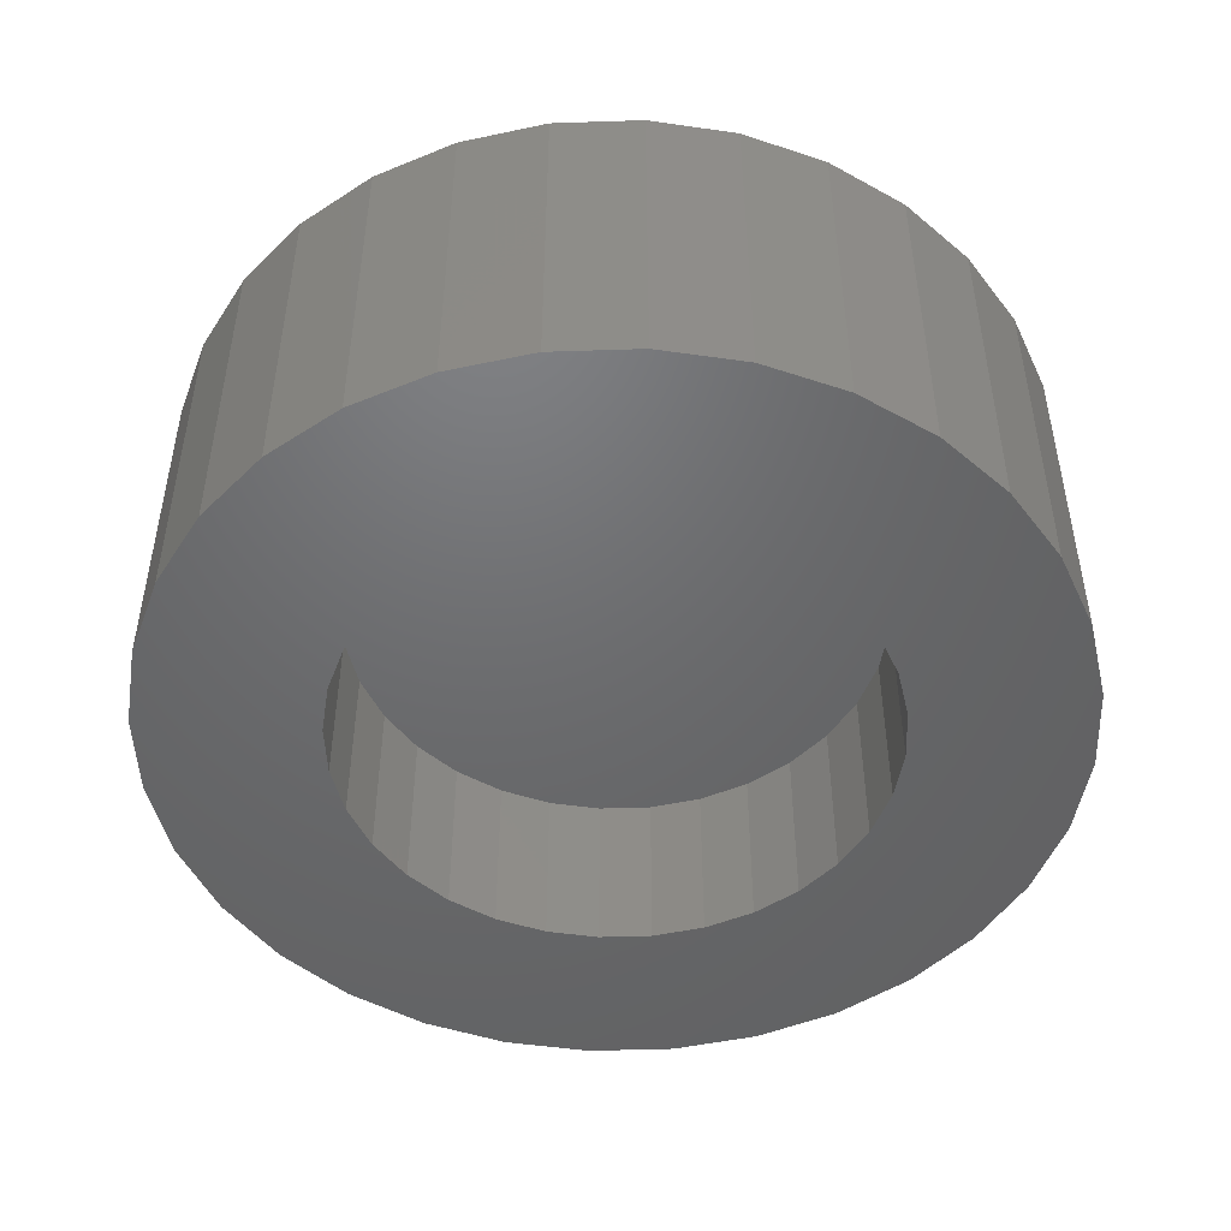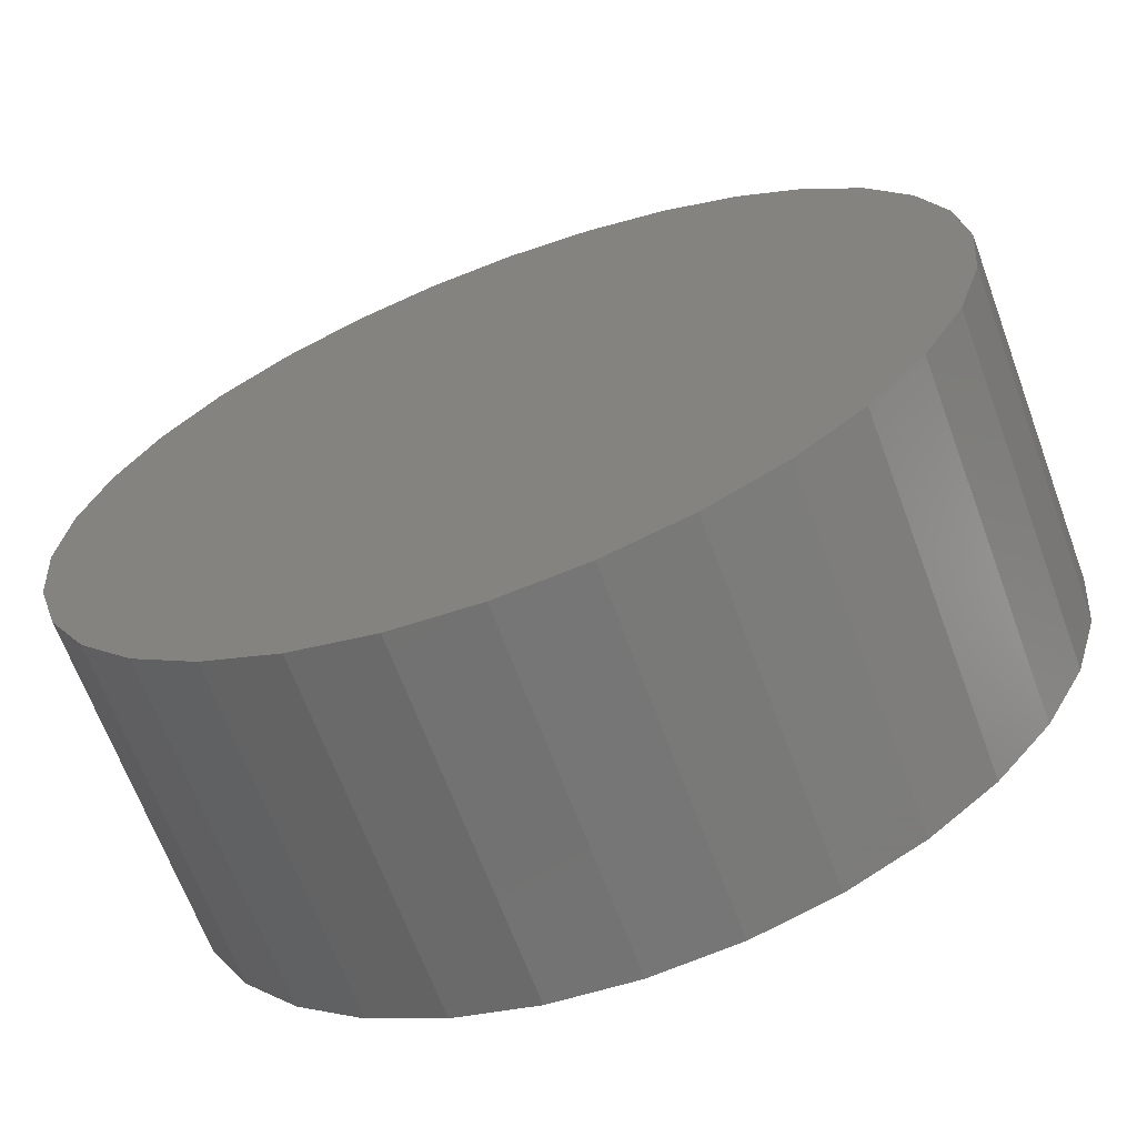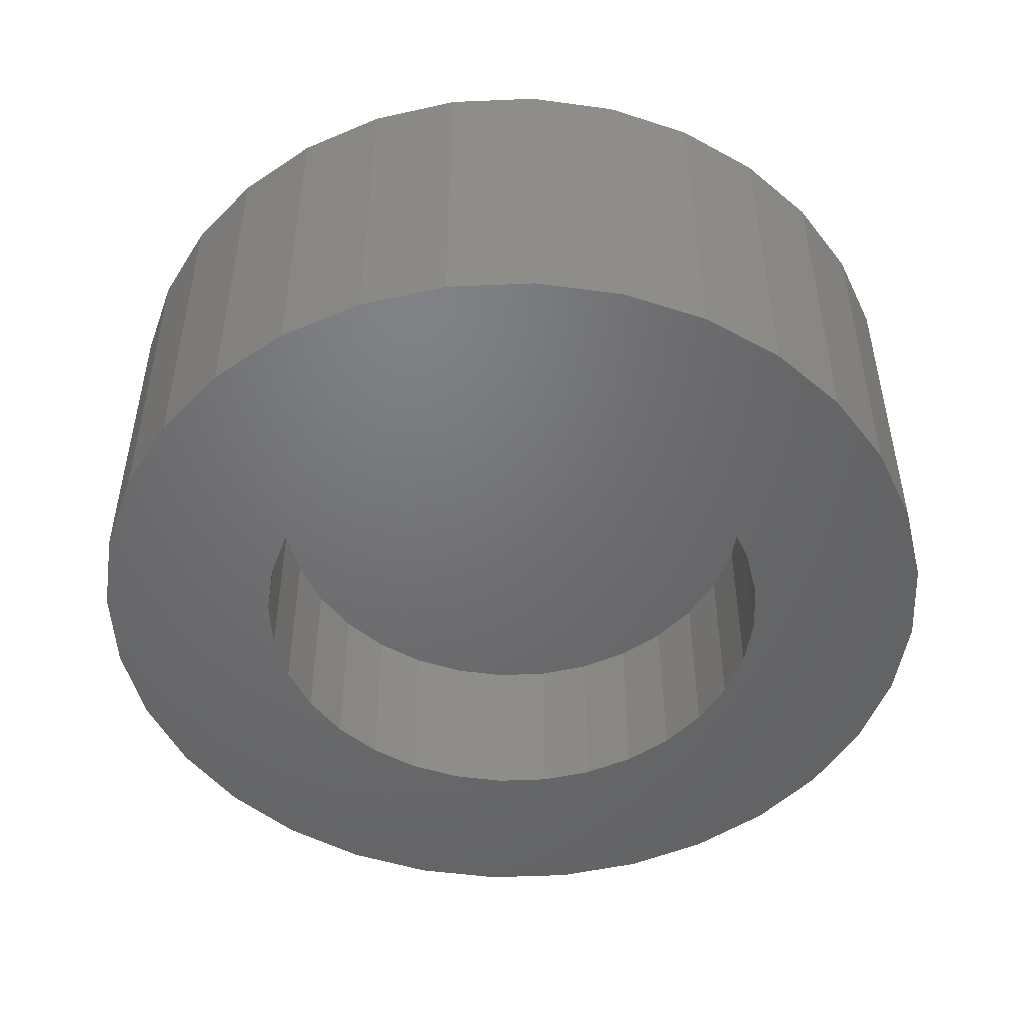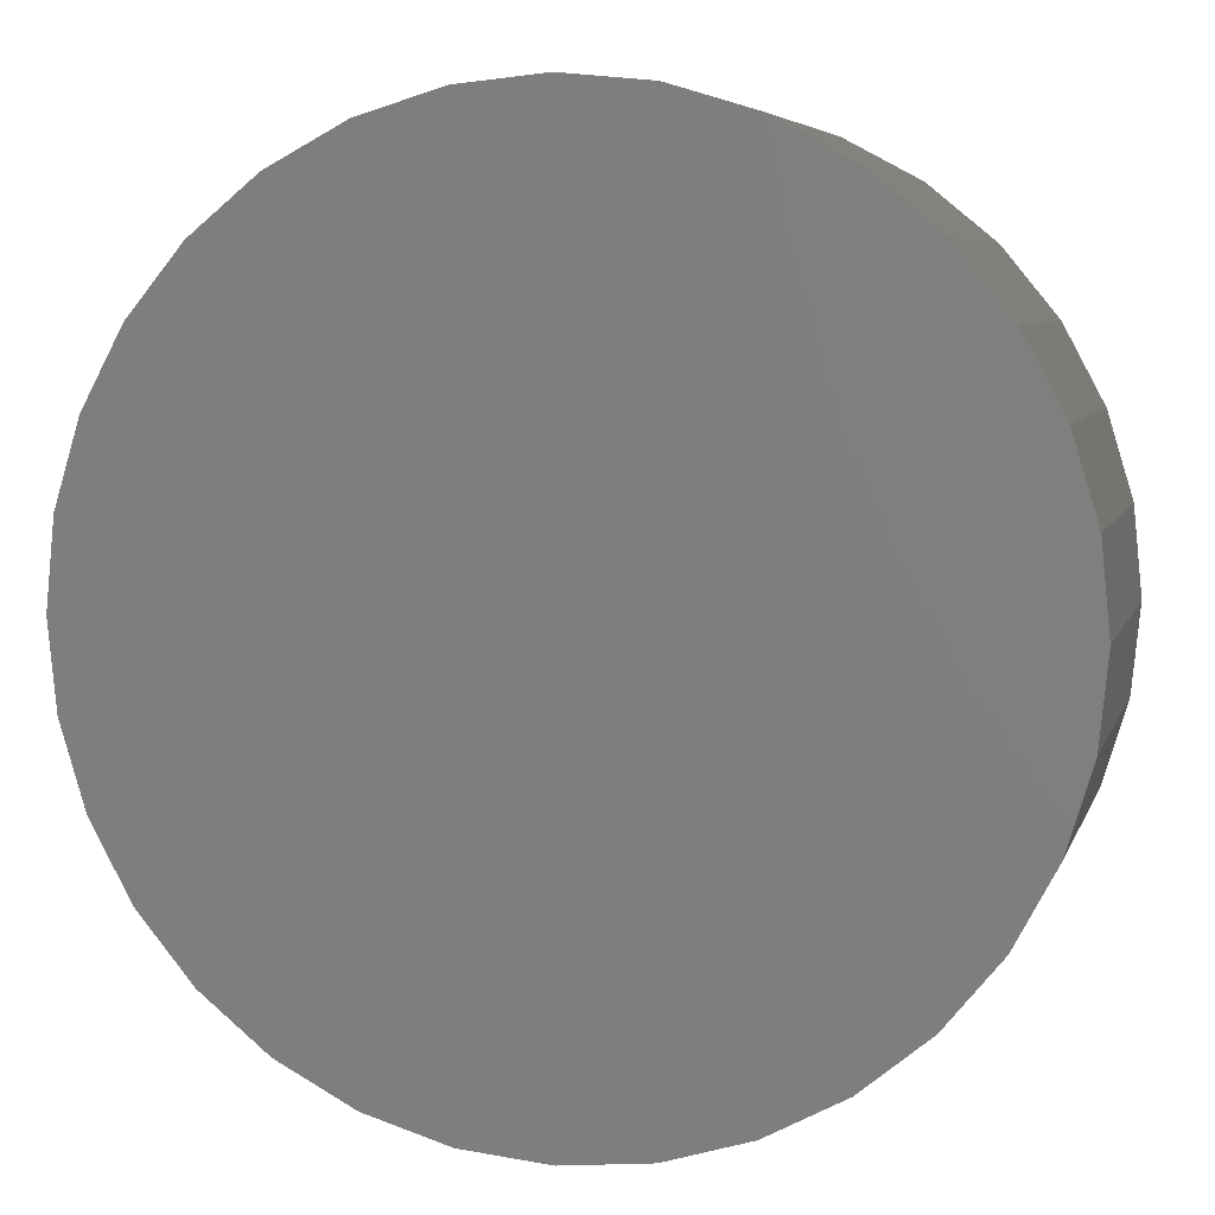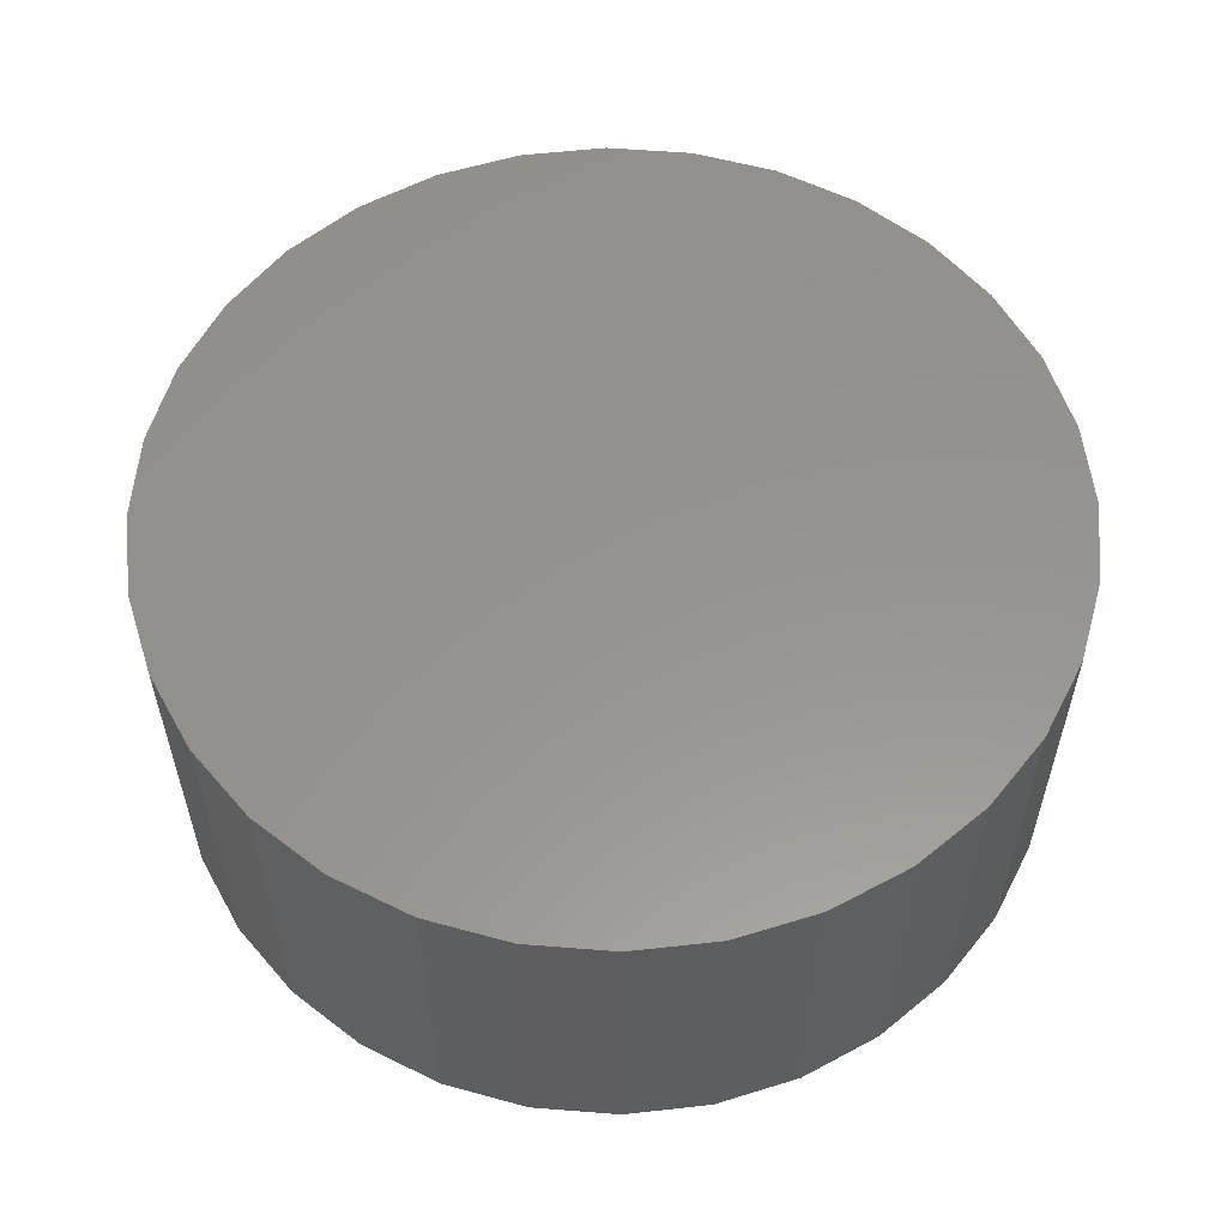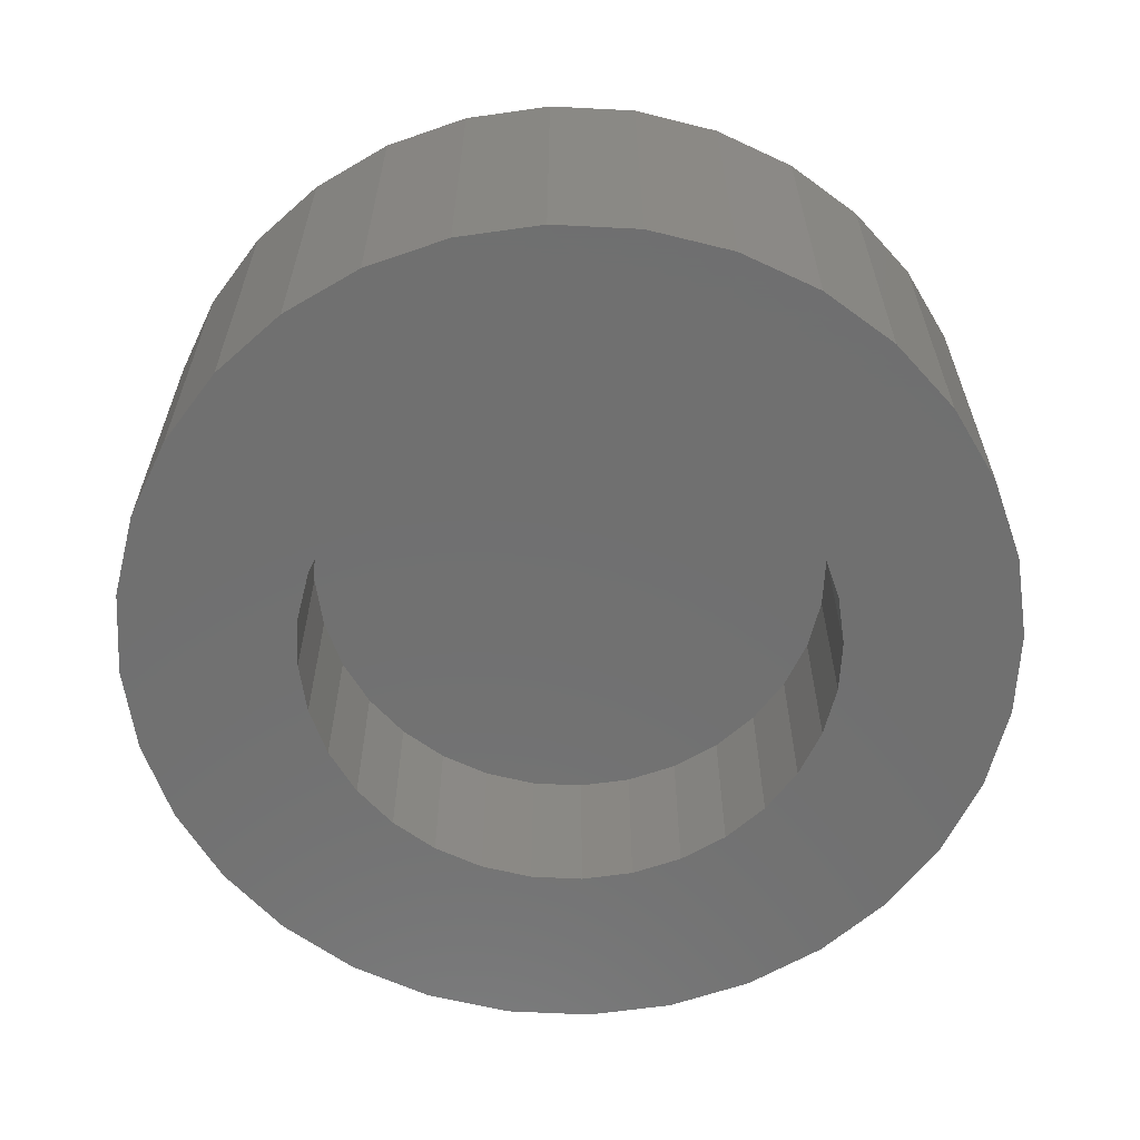
<metadata>
{"format":"stl","ext":"stl","renderer":"f3d","projection":"perspective","resolution":1024,"background":"white","views":[{"elev":-48.4,"azim":131.5,"up":"+Z"},{"elev":-66.6,"azim":20.3,"up":"+Y"},{"elev":-49.3,"azim":53.3,"up":"+Z"},{"elev":6.0,"azim":14.2,"up":"+Y"},{"elev":57.2,"azim":-147.2,"up":"+Z"},{"elev":-62.0,"azim":148.9,"up":"+Z"}]}
</metadata>
<code>
# stl→obj: 128 verts, 252 faces
v -0.00718 0.03639 0
v 0.0002098 0.03863 0
v 0.007895 0.03939 0
v -0.03074 0.007685 0
v -0.01406 0.009095 0
v -0.01542 0.004637 0
v -0.01406 -0.009095 0
v -0.03074 -0.007685 0
v -0.01542 -0.004637 0
v -0.0285 -0.01507 0
v -0.01187 -0.0132 0
v -0.008911 -0.01681 0
v -0.02486 -0.02188 0
v -0.005309 -0.01976 0
v -0.0012 -0.02196 0
v 0.01699 0.02196 0
v 0.01253 0.02331 0
v 0.03575 0.02785 0
v 0.04065 0.02188 0
v 0.0211 0.01976 0
v 0.0247 0.01681 0
v 0.04429 0.01507 0
v 0.02766 0.0132 0
v 0.02985 0.009095 0
v 0.04653 0.007685 0
v 0.0312 0.004637 0
v 0.03166 0 0
v 0.04653 -0.007685 0
v 0.02985 -0.009095 0
v 0.0312 -0.004637 0
v 0.04429 -0.01507 0
v 0.02766 -0.0132 0
v 0.0247 -0.01681 0
v 0.04065 -0.02188 0
v 0.0211 -0.01976 0
v 0.01699 -0.02196 0
v 0.01253 -0.02331 0
v 0.03575 -0.02785 0
v 0.01558 -0.03863 0
v 0.007895 -0.03939 0
v 0.02297 -0.03639 0
v -0.0315 4.824e-18 0
v -0.01587 2.91e-18 0
v 0.04729 -9.648e-18 0
v -0.02486 0.02188 0
v -0.01996 0.02785 0
v 0.003258 0.02331 0
v -0.0012 0.02196 0
v -0.005309 0.01976 0
v -0.008911 0.01681 0
v -0.0285 0.01507 0
v -0.01187 0.0132 0
v 0.007895 -0.02377 0
v 0.02978 -0.03275 0
v 0.0002098 -0.03863 0
v -0.00718 -0.03639 0
v -0.01399 -0.03275 0
v -0.01996 -0.02785 0
v 0.003258 -0.02331 0
v 0.007895 0.02377 0
v -0.01399 0.03275 0
v 0.01558 0.03863 0
v 0.02297 0.03639 0
v 0.02978 0.03275 0
v 0.01253 -0.02331 0.01562
v 0.01699 -0.02196 0.01562
v 0.0211 -0.01976 0.01562
v 0.0247 -0.01681 0.01562
v 0.02766 -0.0132 0.01562
v 0.02985 -0.009095 0.01562
v 0.0312 -0.004637 0.01562
v 0.03166 0 0.01562
v 0.007895 -0.02377 0.01562
v 0.003258 -0.02331 0.01562
v -0.0012 -0.02196 0.01562
v -0.005309 -0.01976 0.01562
v -0.008911 -0.01681 0.01562
v -0.01187 -0.0132 0.01562
v -0.01406 -0.009095 0.01562
v -0.01542 -0.004637 0.01562
v -0.01587 2.91e-18 0.01562
v 0.003258 0.02331 0.01562
v -0.0012 0.02196 0.01562
v -0.005309 0.01976 0.01562
v -0.008911 0.01681 0.01562
v -0.01187 0.0132 0.01562
v -0.01406 0.009095 0.01562
v -0.01542 0.004637 0.01562
v 0.007895 0.02377 0.01562
v 0.01253 0.02331 0.01562
v 0.01699 0.02196 0.01562
v 0.0211 0.01976 0.01562
v 0.0247 0.01681 0.01562
v 0.02766 0.0132 0.01562
v 0.02985 0.009095 0.01562
v 0.0312 0.004637 0.01562
v 0.04729 0 0.03125
v 0.04653 -0.007685 0.03125
v 0.04429 -0.01507 0.03125
v 0.04065 -0.02188 0.03125
v 0.03575 -0.02785 0.03125
v 0.02978 -0.03275 0.03125
v 0.02297 -0.03639 0.03125
v 0.01558 -0.03863 0.03125
v 0.007895 -0.03939 0.03125
v 0.0002098 -0.03863 0.03125
v -0.00718 -0.03639 0.03125
v -0.01399 -0.03275 0.03125
v -0.01996 -0.02785 0.03125
v -0.02486 -0.02188 0.03125
v -0.0285 -0.01507 0.03125
v -0.03074 -0.007685 0.03125
v -0.0315 4.824e-18 0.03125
v -0.03074 0.007685 0.03125
v -0.0285 0.01507 0.03125
v -0.02486 0.02188 0.03125
v -0.01996 0.02785 0.03125
v -0.01399 0.03275 0.03125
v -0.00718 0.03639 0.03125
v 0.0002098 0.03863 0.03125
v 0.007895 0.03939 0.03125
v 0.01558 0.03863 0.03125
v 0.02297 0.03639 0.03125
v 0.02978 0.03275 0.03125
v 0.03575 0.02785 0.03125
v 0.04065 0.02188 0.03125
v 0.04429 0.01507 0.03125
v 0.04653 0.007685 0.03125
f 1 2 3
f 4 5 6
f 7 8 9
f 10 8 7
f 10 7 11
f 12 10 11
f 13 10 12
f 13 12 14
f 15 13 14
f 16 17 18
f 19 16 18
f 20 16 19
f 21 20 19
f 22 21 19
f 23 21 22
f 24 23 22
f 25 24 22
f 26 24 25
f 26 25 27
f 28 29 30
f 29 28 31
f 32 29 31
f 31 33 32
f 33 31 34
f 35 33 34
f 36 35 34
f 37 36 34
f 38 37 34
f 39 40 41
f 42 4 6
f 42 6 43
f 42 43 9
f 42 9 8
f 44 28 30
f 44 30 27
f 44 27 25
f 45 46 47
f 45 47 48
f 45 48 49
f 45 49 50
f 45 50 51
f 51 50 52
f 51 52 5
f 51 5 4
f 53 37 38
f 53 38 54
f 53 54 41
f 53 41 40
f 53 40 55
f 53 55 56
f 53 56 57
f 53 57 58
f 58 13 15
f 58 15 59
f 58 59 53
f 60 47 46
f 60 46 61
f 60 61 1
f 60 1 3
f 60 3 62
f 60 62 63
f 60 63 64
f 60 64 18
f 60 18 17
f 53 65 37
f 37 65 66
f 37 66 36
f 36 66 67
f 36 67 35
f 35 67 68
f 35 68 33
f 33 68 69
f 33 69 32
f 32 69 70
f 32 70 29
f 29 70 71
f 29 71 30
f 30 71 72
f 30 72 27
f 65 53 73
f 73 53 59
f 73 59 74
f 74 59 15
f 74 15 75
f 75 15 14
f 75 14 76
f 76 14 12
f 76 12 77
f 77 12 11
f 77 11 78
f 78 11 7
f 78 7 79
f 79 7 9
f 79 9 80
f 80 9 43
f 80 43 81
f 60 82 47
f 47 82 83
f 47 83 48
f 48 83 84
f 48 84 49
f 49 84 85
f 49 85 50
f 50 85 86
f 50 86 52
f 52 86 87
f 52 87 5
f 5 87 88
f 5 88 6
f 6 88 81
f 6 81 43
f 82 60 89
f 89 60 17
f 89 17 90
f 90 17 16
f 90 16 91
f 91 16 20
f 91 20 92
f 92 20 21
f 92 21 93
f 93 21 23
f 93 23 94
f 94 23 24
f 94 24 95
f 95 24 26
f 95 26 96
f 96 26 27
f 96 27 72
f 44 97 28
f 28 97 98
f 28 98 31
f 31 98 99
f 31 99 34
f 34 99 100
f 34 100 38
f 38 100 101
f 38 101 54
f 54 101 102
f 54 102 41
f 41 102 103
f 41 103 39
f 39 103 104
f 39 104 40
f 40 104 105
f 40 105 55
f 55 105 106
f 55 106 56
f 56 106 107
f 56 107 57
f 57 107 108
f 57 108 58
f 58 108 109
f 58 109 13
f 13 109 110
f 13 110 10
f 10 110 111
f 10 111 8
f 8 111 112
f 8 112 42
f 42 112 113
f 42 113 4
f 4 113 114
f 4 114 51
f 51 114 115
f 51 115 45
f 45 115 116
f 45 116 46
f 46 116 117
f 46 117 61
f 61 117 118
f 61 118 1
f 1 118 119
f 1 119 2
f 2 119 120
f 2 120 3
f 3 120 121
f 3 121 62
f 62 121 122
f 62 122 63
f 63 122 123
f 63 123 64
f 64 123 124
f 64 124 18
f 18 124 125
f 18 125 19
f 19 125 126
f 19 126 22
f 22 126 127
f 22 127 25
f 25 127 128
f 25 128 44
f 44 128 97
f 121 120 119
f 122 121 119
f 122 119 123
f 123 119 118
f 123 118 124
f 124 118 117
f 124 117 125
f 125 117 116
f 125 116 126
f 126 116 115
f 126 115 127
f 127 115 114
f 127 114 128
f 98 111 99
f 99 111 110
f 99 110 100
f 100 110 109
f 100 109 101
f 101 109 108
f 101 108 102
f 102 108 107
f 102 107 103
f 103 107 106
f 103 106 105
f 103 105 104
f 128 114 97
f 97 114 113
f 97 113 98
f 98 113 112
f 98 112 111
f 83 82 89
f 83 89 90
f 91 83 90
f 84 83 91
f 92 84 91
f 85 84 92
f 93 85 92
f 86 85 93
f 94 86 93
f 87 86 94
f 95 87 94
f 88 87 95
f 96 88 95
f 70 79 71
f 78 79 70
f 69 78 70
f 77 78 69
f 68 77 69
f 76 77 68
f 67 76 68
f 75 76 67
f 66 75 67
f 74 75 66
f 73 74 66
f 65 73 66
f 79 80 71
f 71 80 81
f 71 81 72
f 72 81 88
f 72 88 96

</code>
